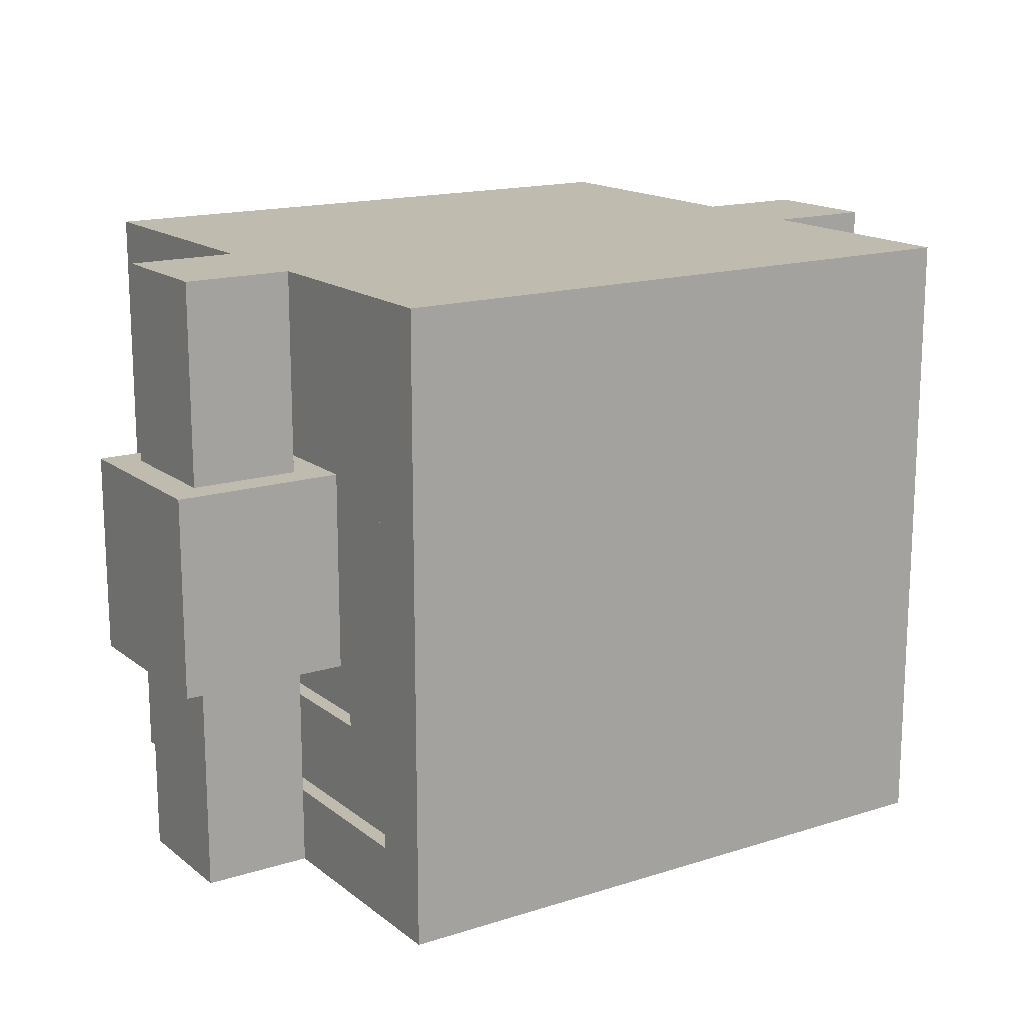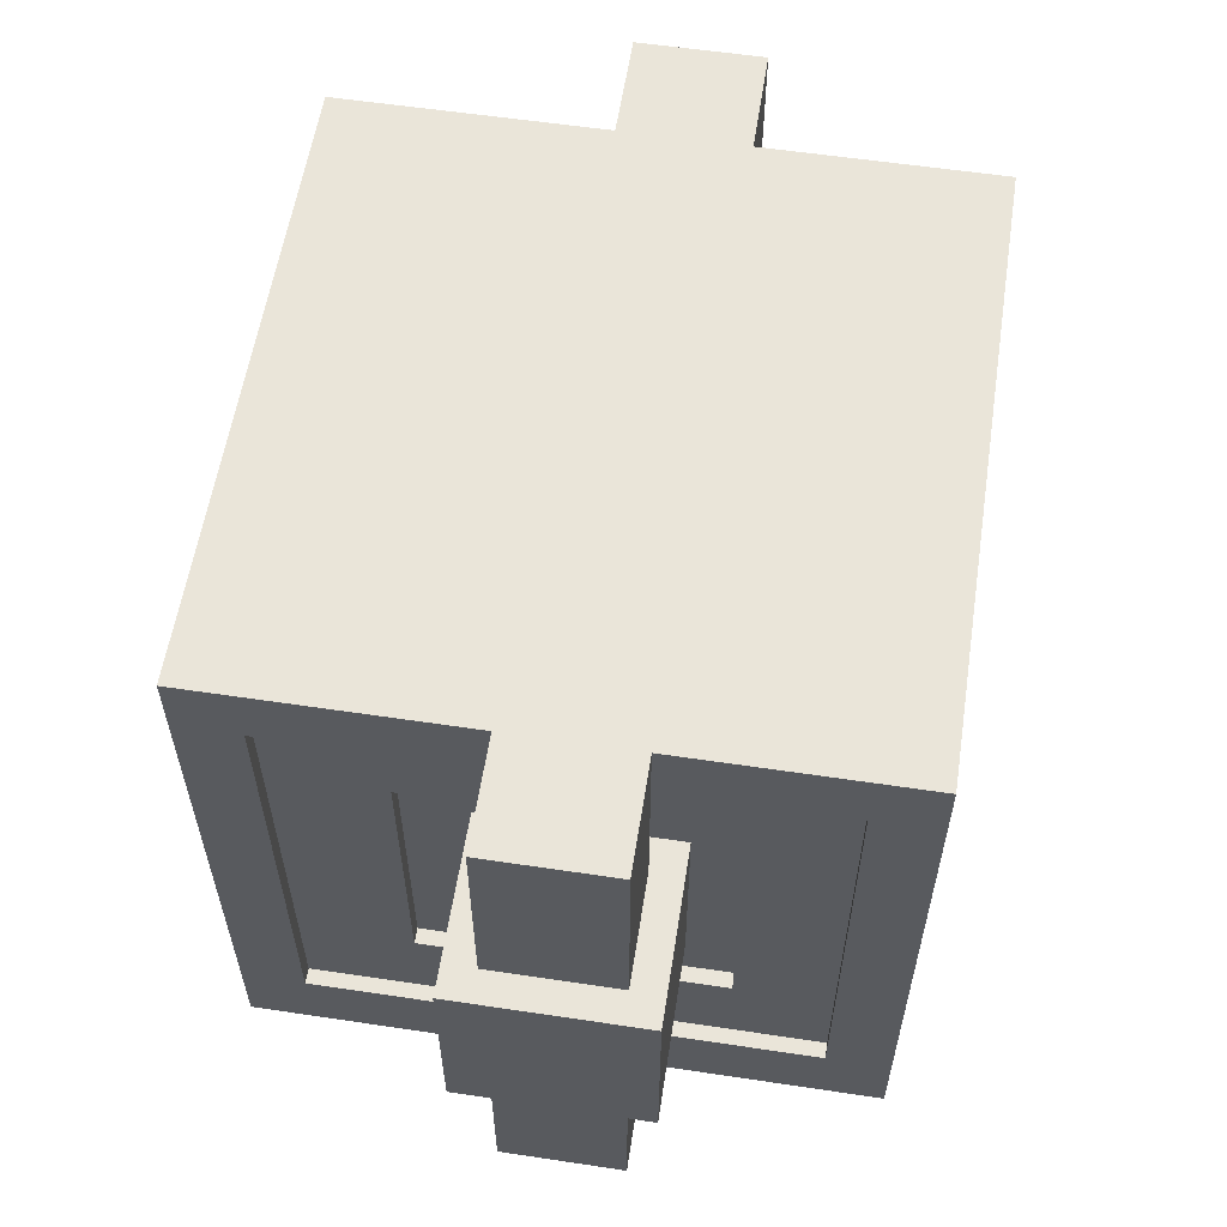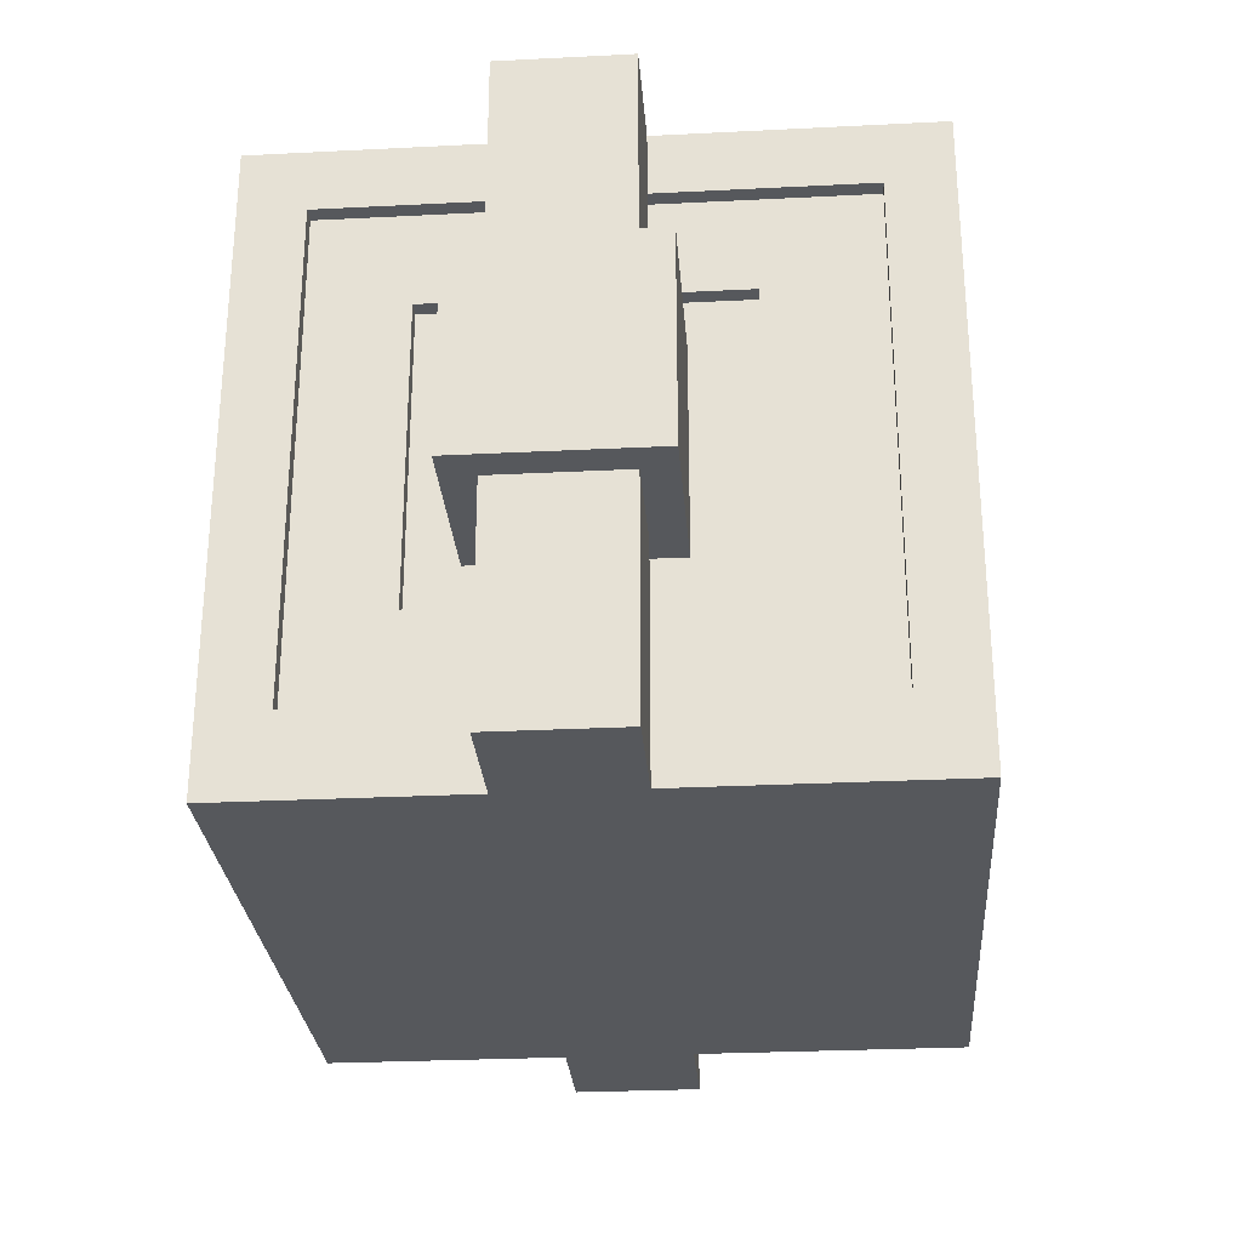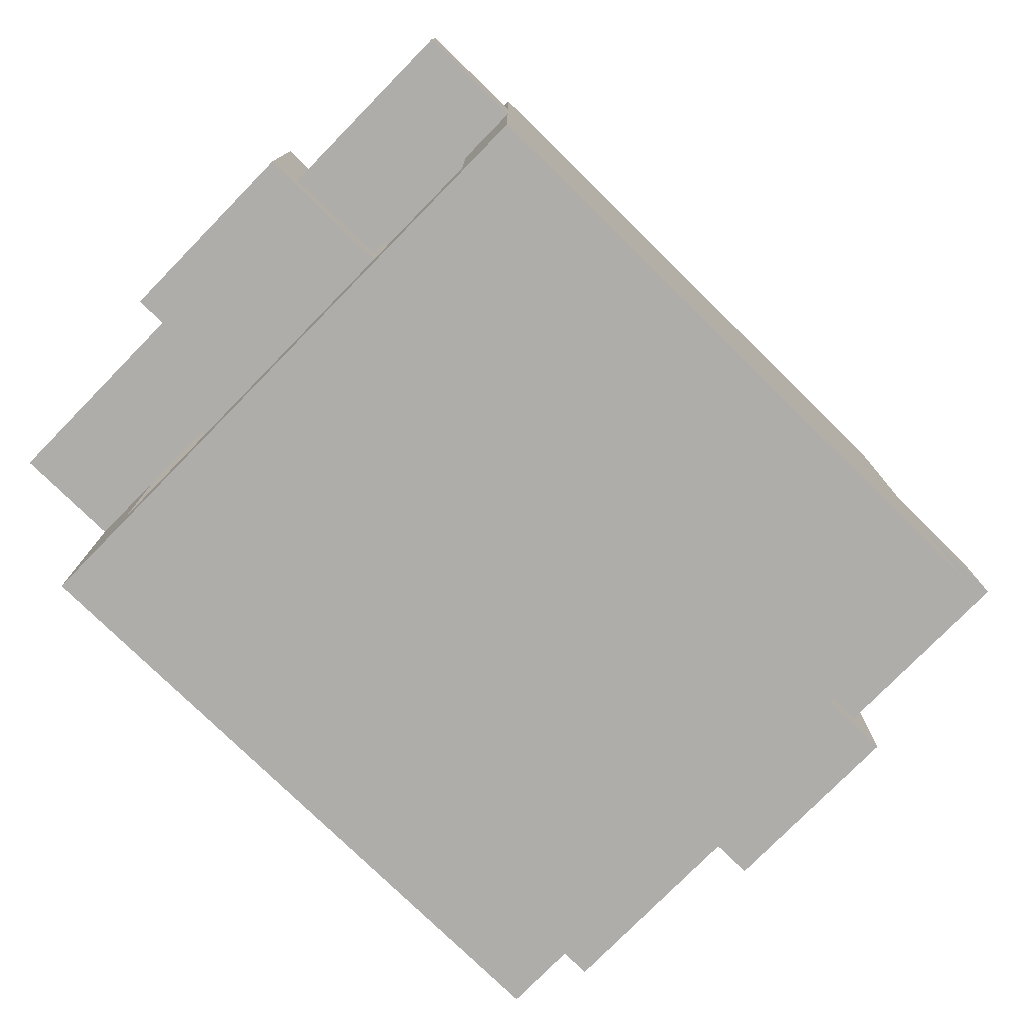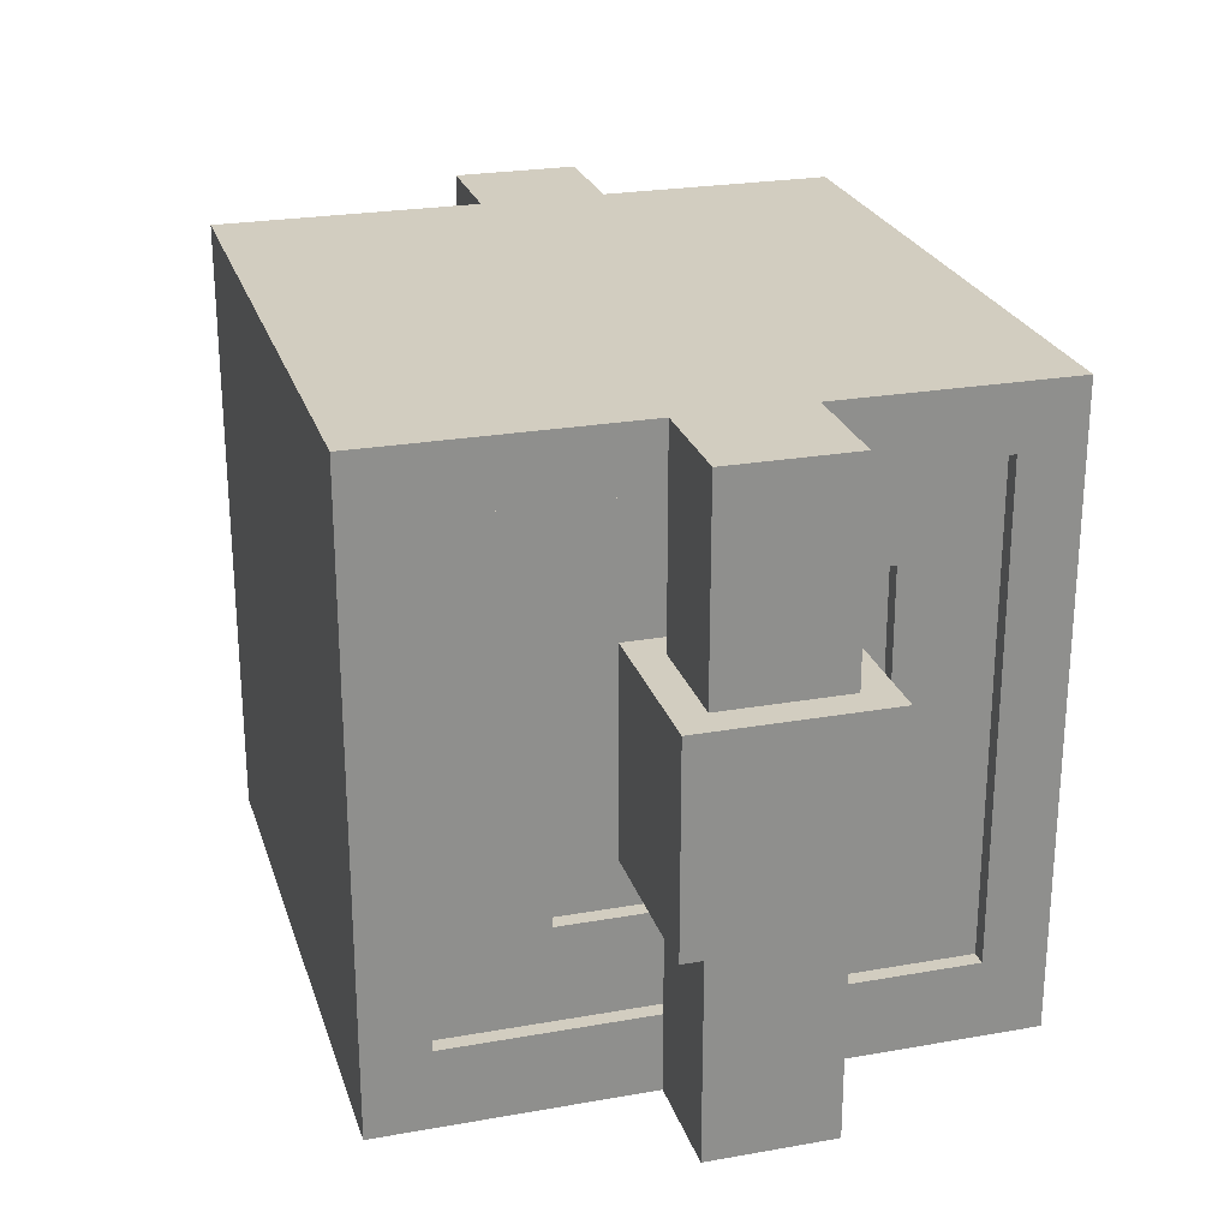
<metadata>
{"format":"obj","ext":"obj","renderer":"f3d","projection":"perspective","resolution":1024,"background":"white","views":[{"elev":16.0,"azim":-33.2,"up":"+Z"},{"elev":58.1,"azim":-81.2,"up":"+Z"},{"elev":-28.0,"azim":94.4,"up":"+Z"},{"elev":-77.4,"azim":-44.4,"up":"+Y"},{"elev":24.7,"azim":-106.1,"up":"+Z"}]}
</metadata>
<code>
o
v -2.9 1.3 0.7
v -2.9 1.3 -0.6
v -2.9 2.5 0.7
v -2.9 2.5 -0.6
v -2.7 1.5 2
v -2.7 1.5 0.7
v -2.7 1.5 -0.6
v -2.7 1.5 -2
v -2.7 2.3 2
v -2.7 2.3 0.7
v -2.7 2.3 -0.6
v -2.7 2.3 -2
v -2.2 1.6 -0.6
v -2.2 1.6 -0.7
v -2.2 2.2 -0.6
v -2.2 2.2 -0.7
v -2 0 2
v -2 0 -2
v -2 0.4 1.6
v -2 0.4 -1.5
v -2 1.5 2
v -2 1.5 1.6
v -2 1.5 -1.5
v -2 1.5 -2
v -2 2.3 2
v -2 2.3 1.6
v -2 2.3 -1.5
v -2 2.3 -2
v -2 3.6 1.6
v -2 3.6 -1.5
v -2 4 2
v -2 4 -2
v -1.9 0.4 1.6
v -1.9 0.4 -1.5
v -1.9 1 1
v -1.9 1 -0.9
v -1.9 2.9 1
v -1.9 2.9 -0.9
v -1.9 3.6 1.6
v -1.9 3.6 -1.5
v -1.8 1 1
v -1.8 1 -0.9
v -1.8 1.3 0.7
v -1.8 1.3 -0.6
v -1.8 2.5 0.7
v -1.8 2.5 -0.6
v -1.8 2.9 1
v -1.8 2.9 -0.9
v 2 1.5 1.6
v 2 1.5 0.7
v 2 1.5 -0.6
v 2 1.5 -1.5
v 2 2.3 1.6
v 2 2.3 0.7
v 2 2.3 -0.6
v 2 2.3 -1.5
v 2.6 1.6 -0.6
v 2.6 1.6 -0.7
v 2.6 2.2 -0.6
v 2.6 2.2 -0.7
v -2.6 1.6 -0.6
v -2.6 1.6 -0.7
v -2.6 2.2 -0.6
v -2.6 2.2 -0.7
v -2 1.5 1.6
v -2 1.5 0.7
v -2 1.5 -0.6
v -2 1.5 -1.5
v -2 2.3 1.6
v -2 2.3 0.7
v -2 2.3 -0.6
v -2 2.3 -1.5
v 1.8 1 1
v 1.8 1 -0.9
v 1.8 1.3 0.7
v 1.8 1.3 -0.6
v 1.8 2.5 0.7
v 1.8 2.5 -0.6
v 1.8 2.9 1
v 1.8 2.9 -0.9
v 1.9 0.4 1.6
v 1.9 0.4 -1.5
v 1.9 1 1
v 1.9 1 -0.9
v 1.9 2.9 1
v 1.9 2.9 -0.9
v 1.9 3.6 1.6
v 1.9 3.6 -1.5
v 2 0 2
v 2 0 -2
v 2 0.4 1.6
v 2 0.4 -1.5
v 2 1.5 2
v 2 1.5 1.6
v 2 1.5 -1.5
v 2 1.5 -2
v 2 2.3 2
v 2 2.3 1.6
v 2 2.3 -1.5
v 2 2.3 -2
v 2 3.6 1.6
v 2 3.6 -1.5
v 2 4 2
v 2 4 -2
v 2.2 1.6 -0.6
v 2.2 1.6 -0.7
v 2.2 2.2 -0.6
v 2.2 2.2 -0.7
v 2.7 1.5 2
v 2.7 1.5 0.7
v 2.7 1.5 -0.6
v 2.7 1.5 -2
v 2.7 2.3 2
v 2.7 2.3 0.7
v 2.7 2.3 -0.6
v 2.7 2.3 -2
v 2.9 1.3 0.7
v 2.9 1.3 -0.6
v 2.9 2.5 0.7
v 2.9 2.5 -0.6
v -2.7 1.5 2
v -2.7 2.3 2
v -2 0 2
v -2 1.5 2
v -2 2.3 2
v -2 4 2
v -1.4 3.2 2
v -1.4 3.3 2
v -1.2 1 2
v -1.2 1.1 2
v -1.1 1 2
v -1.1 1.1 2
v -1.1 1.2 2
v -1.1 2.3 2
v -1.1 3.2 2
v -1 1.1 2
v -1 1.2 2
v -1 1.4 2
v -1 2.9 2
v -1 3.2 2
v -0.9 1.2 2
v -0.9 1.3 2
v -0.9 1.4 2
v -0.9 1.5 2
v -0.8 1.3 2
v -0.8 1.4 2
v -0.8 2.3 2
v -0.8 2.4 2
v -0.8 2.9 2
v -0.8 3.2 2
v -0.7 1.4 2
v -0.7 1.5 2
v -0.7 1.6 2
v -0.7 2.4 2
v -0.7 3.1 2
v -0.7 3.2 2
v -0.7 3.3 2
v -0.5 3.1 2
v -0.5 3.2 2
v 0.5 3.1 2
v 0.5 3.2 2
v 0.7 1.4 2
v 0.7 1.5 2
v 0.7 1.6 2
v 0.7 2.4 2
v 0.7 3.1 2
v 0.7 3.2 2
v 0.7 3.3 2
v 0.8 1.3 2
v 0.8 1.4 2
v 0.8 2.3 2
v 0.8 2.4 2
v 0.8 2.9 2
v 0.8 3.2 2
v 0.9 1.2 2
v 0.9 1.3 2
v 0.9 1.4 2
v 0.9 1.5 2
v 1 1.1 2
v 1 1.2 2
v 1 1.4 2
v 1 2.9 2
v 1 3.2 2
v 1.1 1 2
v 1.1 1.1 2
v 1.1 1.2 2
v 1.1 2.3 2
v 1.1 3.2 2
v 1.2 1 2
v 1.2 1.1 2
v 1.4 3.2 2
v 1.4 3.3 2
v 2 0 2
v 2 1.5 2
v 2 2.3 2
v 2 4 2
v 2.7 1.5 2
v 2.7 2.3 2
v -2.9 1.3 0.7
v -2.9 2.5 0.7
v -2.7 1.5 0.7
v -2.7 2.3 0.7
v -2 1.5 0.7
v -2 2.3 0.7
v -1.8 1.3 0.7
v -1.8 2.5 0.7
v 1.8 1.3 0.7
v 1.8 2.5 0.7
v 2 1.5 0.7
v 2 2.3 0.7
v 2.7 1.5 0.7
v 2.7 2.3 0.7
v 2.9 1.3 0.7
v 2.9 2.5 0.7
v -2.6 1.6 -0.7
v -2.6 2.2 -0.7
v -2.2 1.6 -0.7
v -2.2 2.2 -0.7
v 2.2 1.6 -0.7
v 2.2 2.2 -0.7
v 2.6 1.6 -0.7
v 2.6 2.2 -0.7
v -1.9 1 -0.9
v -1.9 2.9 -0.9
v -1.8 1 -0.9
v -1.8 2.9 -0.9
v 1.8 1 -0.9
v 1.8 2.9 -0.9
v 1.9 1 -0.9
v 1.9 2.9 -0.9
v -2 0.4 -1.5
v -2 1.5 -1.5
v -2 2.3 -1.5
v -2 3.6 -1.5
v -1.9 0.4 -1.5
v -1.9 3.6 -1.5
v 1.9 0.4 -1.5
v 1.9 3.6 -1.5
v 2 0.4 -1.5
v 2 1.5 -1.5
v 2 2.3 -1.5
v 2 3.6 -1.5
v -2 0.4 1.6
v -2 1.5 1.6
v -2 2.3 1.6
v -2 3.6 1.6
v -1.9 0.4 1.6
v -1.9 3.6 1.6
v 1.9 0.4 1.6
v 1.9 3.6 1.6
v 2 0.4 1.6
v 2 1.5 1.6
v 2 2.3 1.6
v 2 3.6 1.6
v -1.9 1 1
v -1.9 2.9 1
v -1.8 1 1
v -1.8 2.9 1
v 1.8 1 1
v 1.8 2.9 1
v 1.9 1 1
v 1.9 2.9 1
v -2.9 1.3 -0.6
v -2.9 2.5 -0.6
v -2.7 1.5 -0.6
v -2.7 2.3 -0.6
v -2.6 1.6 -0.6
v -2.6 2.2 -0.6
v -2.2 1.6 -0.6
v -2.2 2.2 -0.6
v -2 1.5 -0.6
v -2 2.3 -0.6
v -1.8 1.3 -0.6
v -1.8 2.5 -0.6
v 1.8 1.3 -0.6
v 1.8 2.5 -0.6
v 2 1.5 -0.6
v 2 2.3 -0.6
v 2.2 1.6 -0.6
v 2.2 2.2 -0.6
v 2.6 1.6 -0.6
v 2.6 2.2 -0.6
v 2.7 1.5 -0.6
v 2.7 2.3 -0.6
v 2.9 1.3 -0.6
v 2.9 2.5 -0.6
v -2.7 1.5 -2
v -2.7 2.3 -2
v -2 0 -2
v -2 1.5 -2
v -2 2.3 -2
v -2 4 -2
v 2 0 -2
v 2 1.5 -2
v 2 2.3 -2
v 2 4 -2
v 2.7 1.5 -2
v 2.7 2.3 -2
v -2 0 2
v 2 0 2
v -2 0 -2
v 2 0 -2
v -2.9 1.3 0.7
v -1.8 1.3 0.7
v 1.8 1.3 0.7
v 2.9 1.3 0.7
v -2.9 1.3 -0.6
v -1.8 1.3 -0.6
v 1.8 1.3 -0.6
v 2.9 1.3 -0.6
v -2.7 1.5 2
v -2 1.5 2
v 2 1.5 2
v 2.7 1.5 2
v -2 1.5 1.6
v 2 1.5 1.6
v -2.7 1.5 0.7
v -2 1.5 0.7
v 2 1.5 0.7
v 2.7 1.5 0.7
v -2.7 1.5 -0.6
v -2 1.5 -0.6
v 2 1.5 -0.6
v 2.7 1.5 -0.6
v -2 1.5 -1.5
v 2 1.5 -1.5
v -2.7 1.5 -2
v -2 1.5 -2
v 2 1.5 -2
v 2.7 1.5 -2
v -2.6 2.2 -0.6
v -2.2 2.2 -0.6
v 2.2 2.2 -0.6
v 2.6 2.2 -0.6
v -2.6 2.2 -0.7
v -2.2 2.2 -0.7
v 2.2 2.2 -0.7
v 2.6 2.2 -0.7
v -1.9 2.9 1
v -1.8 2.9 1
v 1.8 2.9 1
v 1.9 2.9 1
v -1.9 2.9 -0.9
v -1.8 2.9 -0.9
v 1.8 2.9 -0.9
v 1.9 2.9 -0.9
v -2 3.6 1.6
v -1.9 3.6 1.6
v 1.9 3.6 1.6
v 2 3.6 1.6
v -2 3.6 -1.5
v -1.9 3.6 -1.5
v 1.9 3.6 -1.5
v 2 3.6 -1.5
v -2 0.4 1.6
v -1.9 0.4 1.6
v 1.9 0.4 1.6
v 2 0.4 1.6
v -2 0.4 -1.5
v -1.9 0.4 -1.5
v 1.9 0.4 -1.5
v 2 0.4 -1.5
v -1.9 1 1
v -1.8 1 1
v 1.8 1 1
v 1.9 1 1
v -1.9 1 -0.9
v -1.8 1 -0.9
v 1.8 1 -0.9
v 1.9 1 -0.9
v -2.6 1.6 -0.6
v -2.2 1.6 -0.6
v 2.2 1.6 -0.6
v 2.6 1.6 -0.6
v -2.6 1.6 -0.7
v -2.2 1.6 -0.7
v 2.2 1.6 -0.7
v 2.6 1.6 -0.7
v -2.7 2.3 2
v -2 2.3 2
v 2 2.3 2
v 2.7 2.3 2
v -2 2.3 1.6
v 2 2.3 1.6
v -2.7 2.3 0.7
v -2 2.3 0.7
v 2 2.3 0.7
v 2.7 2.3 0.7
v -2.7 2.3 -0.6
v -2 2.3 -0.6
v 2 2.3 -0.6
v 2.7 2.3 -0.6
v -2 2.3 -1.5
v 2 2.3 -1.5
v -2.7 2.3 -2
v -2 2.3 -2
v 2 2.3 -2
v 2.7 2.3 -2
v -2.9 2.5 0.7
v -1.8 2.5 0.7
v 1.8 2.5 0.7
v 2.9 2.5 0.7
v -2.9 2.5 -0.6
v -1.8 2.5 -0.6
v 1.8 2.5 -0.6
v 2.9 2.5 -0.6
v -2 4 2
v 2 4 2
v -2 4 -2
v 2 4 -2
f 3 2 1
f 4 2 3
f 9 6 5
f 10 6 9
f 11 8 7
f 12 8 11
f 15 14 13
f 16 14 15
f 19 18 17
f 20 18 19
f 21 19 17
f 22 19 21
f 23 18 20
f 24 18 23
f 29 26 25
f 30 28 27
f 31 29 25
f 31 30 29
f 32 28 30
f 32 30 31
f 35 34 33
f 36 34 35
f 37 35 33
f 38 34 36
f 39 37 33
f 39 38 37
f 40 34 38
f 40 38 39
f 43 42 41
f 44 42 43
f 45 43 41
f 46 42 44
f 47 45 41
f 47 46 45
f 48 42 46
f 48 46 47
f 53 50 49
f 54 50 53
f 55 52 51
f 56 52 55
f 59 58 57
f 60 58 59
f 61 62 63
f 63 62 64
f 65 66 69
f 69 66 70
f 67 68 71
f 71 68 72
f 73 74 75
f 75 74 76
f 73 75 77
f 76 74 78
f 73 77 79
f 77 78 79
f 78 74 80
f 79 78 80
f 81 82 83
f 83 82 84
f 81 83 85
f 84 82 86
f 81 85 87
f 85 86 87
f 86 82 88
f 87 86 88
f 89 90 91
f 91 90 92
f 89 91 93
f 93 91 94
f 92 90 95
f 95 90 96
f 97 98 101
f 99 100 102
f 97 101 103
f 101 102 103
f 102 100 104
f 103 102 104
f 105 106 107
f 107 106 108
f 109 110 113
f 113 110 114
f 111 112 115
f 115 112 116
f 117 118 119
f 119 118 120
f 124 122 121
f 125 122 124
f 127 124 123
f 127 126 125
f 127 125 124
f 128 126 127
f 129 127 123
f 130 127 129
f 131 129 123
f 131 130 129
f 132 127 130
f 132 130 131
f 133 127 132
f 134 127 133
f 135 128 127
f 135 127 134
f 136 132 131
f 136 133 132
f 137 134 133
f 137 133 136
f 138 134 137
f 139 135 134
f 140 128 135
f 140 135 139
f 141 137 136
f 141 138 137
f 142 138 141
f 143 134 138
f 143 138 142
f 144 134 143
f 145 142 141
f 145 143 142
f 145 144 143
f 146 144 145
f 147 139 134
f 147 134 144
f 148 139 147
f 149 140 139
f 149 139 148
f 150 128 140
f 150 140 149
f 151 144 146
f 151 146 145
f 152 148 147
f 152 144 151
f 152 147 144
f 153 148 152
f 154 150 149
f 154 148 153
f 154 149 148
f 155 150 154
f 156 128 150
f 156 150 155
f 157 126 128
f 157 128 156
f 158 156 155
f 158 155 154
f 158 154 153
f 159 157 156
f 159 156 158
f 160 158 153
f 160 159 158
f 161 157 159
f 161 159 160
f 162 152 151
f 162 151 145
f 163 153 152
f 163 152 162
f 164 160 153
f 164 153 163
f 165 160 164
f 166 161 160
f 166 160 165
f 167 157 161
f 167 161 166
f 168 126 157
f 168 157 167
f 169 162 145
f 169 145 141
f 170 163 162
f 170 162 169
f 171 165 164
f 171 164 163
f 172 167 166
f 172 165 171
f 172 166 165
f 172 168 167
f 173 168 172
f 174 168 173
f 175 169 141
f 175 141 136
f 176 170 169
f 176 169 175
f 177 163 170
f 177 170 176
f 178 171 163
f 178 163 177
f 179 136 131
f 179 175 136
f 180 177 176
f 180 175 179
f 180 176 175
f 181 178 177
f 181 177 180
f 182 173 172
f 182 174 173
f 182 172 171
f 183 168 174
f 183 174 182
f 184 179 131
f 184 131 123
f 185 180 179
f 185 179 184
f 186 181 180
f 186 180 185
f 187 171 178
f 187 181 186
f 187 183 182
f 187 182 171
f 187 178 181
f 188 168 183
f 188 183 187
f 189 185 184
f 189 184 123
f 190 187 186
f 190 185 189
f 190 186 185
f 190 188 187
f 191 168 188
f 191 188 190
f 191 190 189
f 192 126 168
f 192 168 191
f 193 189 123
f 193 191 189
f 193 192 191
f 194 192 193
f 195 192 194
f 196 126 192
f 196 192 195
f 197 195 194
f 198 195 197
f 201 200 199
f 202 200 201
f 203 201 199
f 204 200 202
f 205 203 199
f 205 204 203
f 206 200 204
f 206 204 205
f 209 208 207
f 210 208 209
f 211 209 207
f 212 208 210
f 213 211 207
f 213 212 211
f 214 208 212
f 214 212 213
f 217 216 215
f 218 216 217
f 221 220 219
f 222 220 221
f 225 224 223
f 226 224 225
f 229 228 227
f 230 228 229
f 235 232 231
f 235 234 233
f 235 233 232
f 236 234 235
f 239 238 237
f 240 238 239
f 241 238 240
f 242 238 241
f 243 244 247
f 245 246 247
f 244 245 247
f 247 246 248
f 249 250 251
f 251 250 252
f 252 250 253
f 253 250 254
f 255 256 257
f 257 256 258
f 259 260 261
f 261 260 262
f 263 264 265
f 265 264 266
f 267 268 269
f 269 268 270
f 263 265 271
f 266 264 272
f 263 271 273
f 271 272 273
f 272 264 274
f 273 272 274
f 275 276 277
f 277 276 278
f 279 280 281
f 281 280 282
f 275 277 283
f 278 276 284
f 275 283 285
f 283 284 285
f 284 276 286
f 285 284 286
f 287 288 290
f 290 288 291
f 289 290 293
f 291 292 293
f 290 291 293
f 293 292 294
f 294 292 295
f 295 292 296
f 294 295 297
f 297 295 298
f 301 300 299
f 302 300 301
f 307 304 303
f 308 304 307
f 309 306 305
f 310 306 309
f 315 312 311
f 316 314 313
f 317 315 311
f 318 315 317
f 319 314 316
f 320 314 319
f 325 322 321
f 326 324 323
f 327 325 321
f 328 325 327
f 329 324 326
f 330 324 329
f 335 332 331
f 336 332 335
f 337 334 333
f 338 334 337
f 343 340 339
f 344 340 343
f 345 342 341
f 346 342 345
f 351 348 347
f 352 348 351
f 353 350 349
f 354 350 353
f 355 356 359
f 359 356 360
f 357 358 361
f 361 358 362
f 363 364 367
f 367 364 368
f 365 366 369
f 369 366 370
f 371 372 375
f 375 372 376
f 373 374 377
f 377 374 378
f 379 380 383
f 381 382 384
f 379 383 385
f 385 383 386
f 384 382 387
f 387 382 388
f 389 390 393
f 391 392 394
f 389 393 395
f 395 393 396
f 394 392 397
f 397 392 398
f 399 400 403
f 403 400 404
f 401 402 405
f 405 402 406
f 407 408 409
f 409 408 410

</code>
